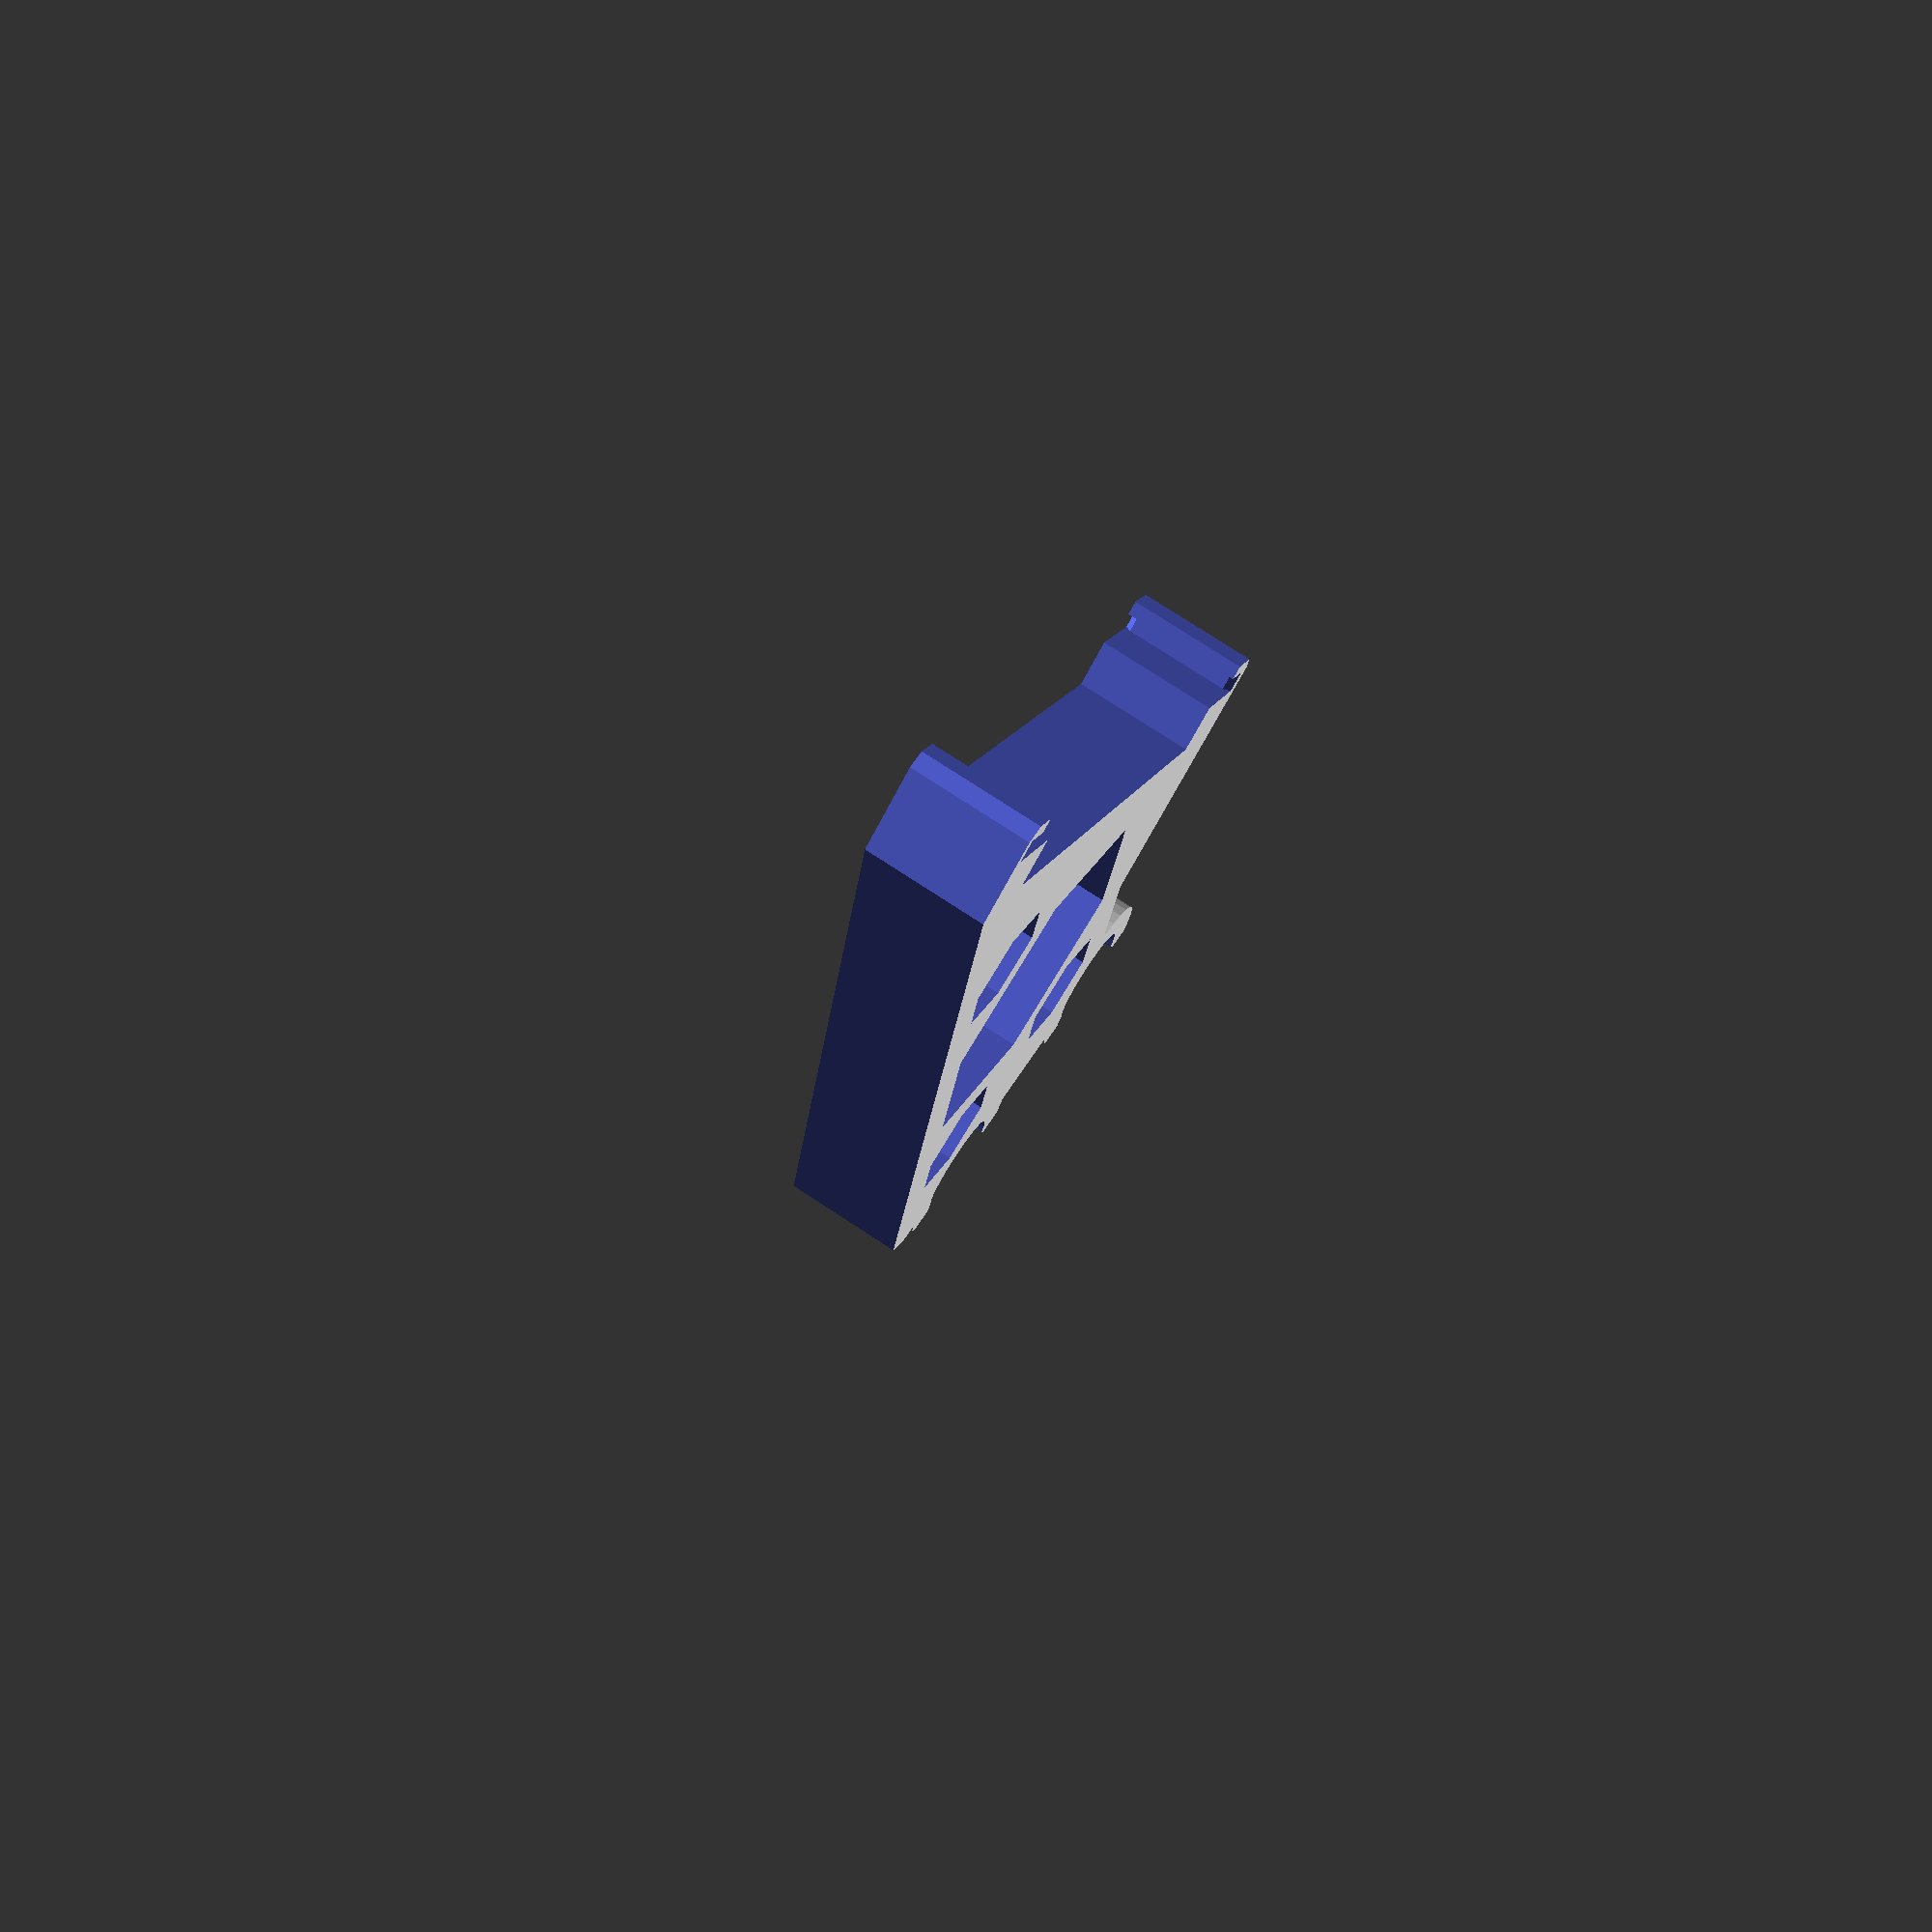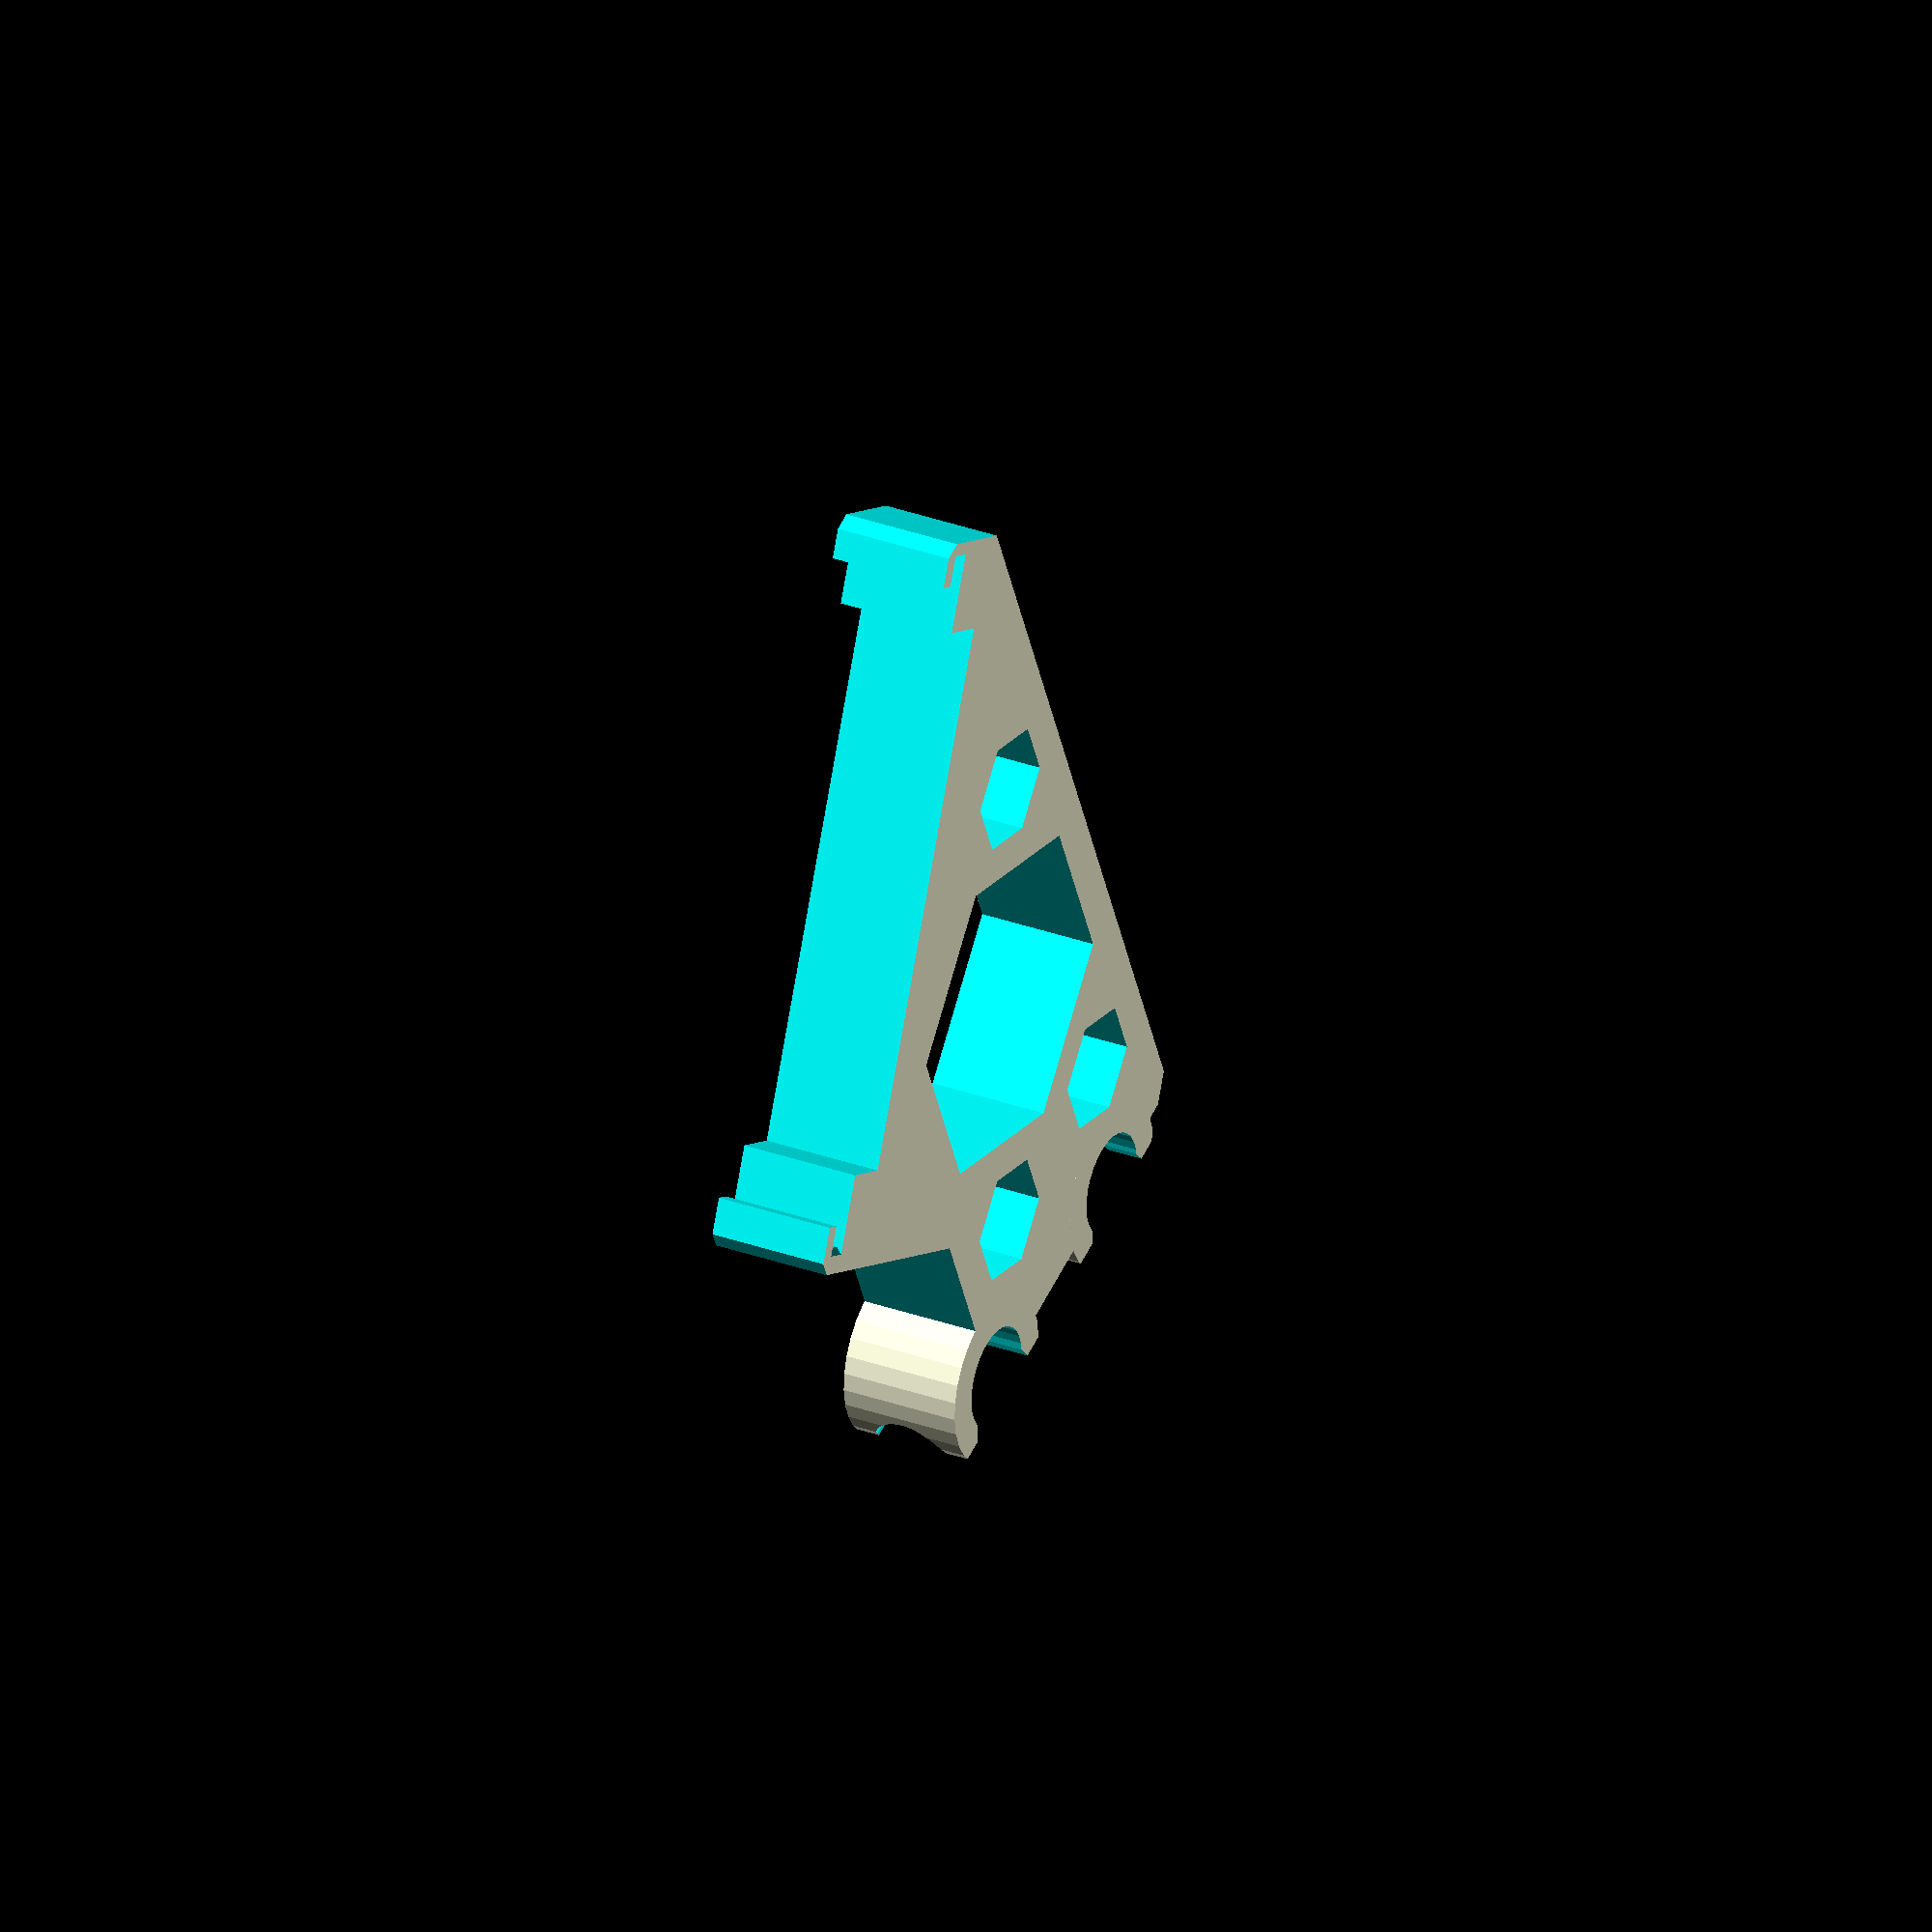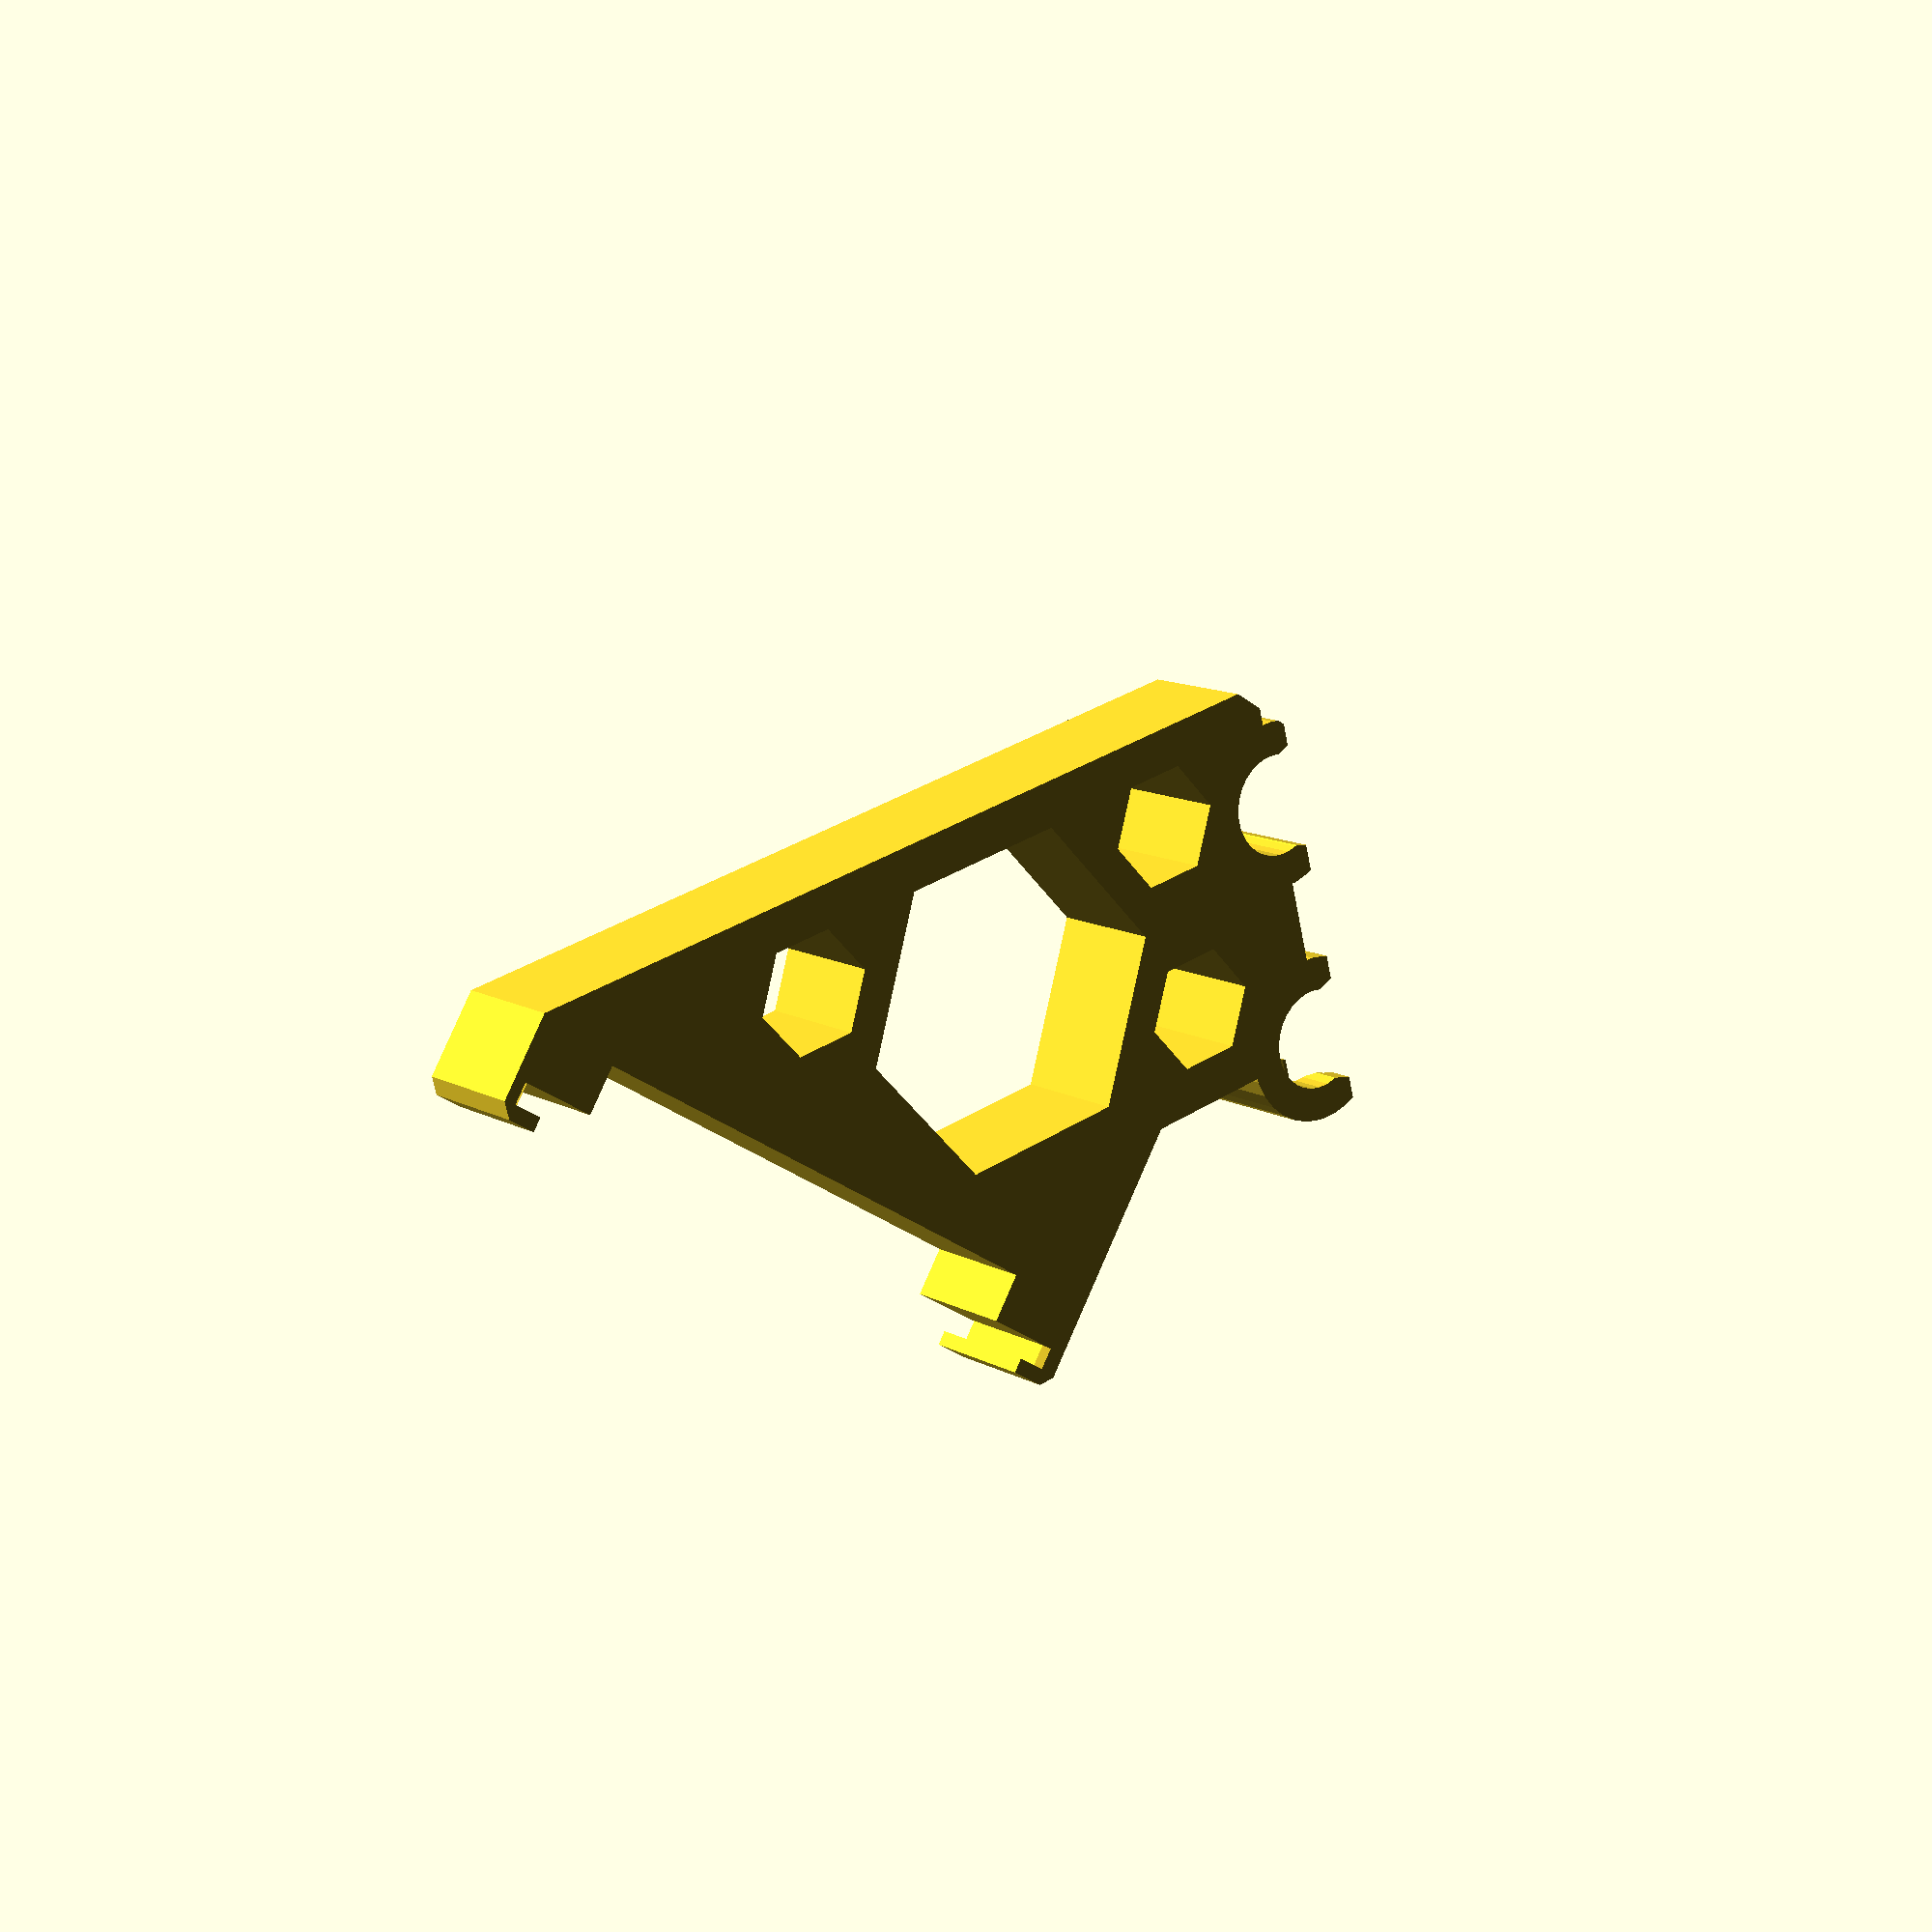
<openscad>
//Original Prusa

// PRUSA iteration3
// lcd-support-A
// GNU GPL v3
// Josef Průša <iam@josefprusa.cz> and contributors
// http://www.reprap.org/wiki/Prusa_Mendel
// http://prusamendel.org




module body(){

difference() {
    
    union(){
        translate( [ -55, -2 , 0 ] ) cube( [ 69 , 81 , 10 ] ); 
    }
    
    union (){

    // outer body shape
    translate( [ -69.6, 32, -1 ] ) rotate([0,0,45]) cube( [ 60 , 53 , 15 ] ); 
    translate( [ 13.7, 89.7, -1 ] ) rotate([0,0,135]) cube( [ 60 , 42 , 15 ] );
    translate( [ -19, -9, -1 ] ) cube( [ 60 , 9 , 15 ] );   
    translate( [ 7, -3, -1 ] ) cube( [ 60 , 68 , 16 ] );  
    translate( [ -16, 60, -1 ] ) cube( [ 60 , 50 , 15 ] );
    translate( [ -41, -45, -1 ] ) rotate([0,0,45]) cube( [ 60 , 80 , 13 ] );  
        
    // threaded rods opening
    translate( [ -44 , 57.5 , -1 ] ) cylinder( h = 17, r = 4.2, $fn=30);  
    translate( [ -29 , 71.9 , -1 ] ) cylinder( h = 17, r = 4.2, $fn=30);  

    // pcb cout out
    translate( [ 4 , 1.5 , -1 ] ) cube( [ 1.8 , 56.5 , 17 ] ); 
    translate( [ 0 , 7.5 , -1 ] ) cube( [ 5.8 , 44.5 , 17 ] ); 
    translate( [ 4.8 , 3.5 , -1 ] ) cube( [ 5.8 , 52.5 , 17 ] );

    translate( [ 8 , -5 , -1 ] ) rotate([0,0,45]) cube( [ 5 , 5 , 17 ] );
    translate( [ 8 , 58 , -1 ] ) rotate([0,0,45]) cube( [ 5 , 5 , 17 ] );
        
    }

    // pcb inserts
    translate( [ 4, 3 , 8 ] ) rotate([45,0,0]) cube( [ 1.8 , 5 , 5 ] ); 
    translate( [ 4, 56.5 , 8 ] ) rotate([45,0,0]) cube( [ 1.8 , 5 , 5 ] );     
    translate( [ 4, 3 , -5 ] ) rotate([45,0,0]) cube( [ 1.8 , 5 , 5 ] ); 
    translate( [ 4, 56.5 , -5 ] ) rotate([45,0,0]) cube( [ 1.8 , 5 , 5 ] );     
    
}

 
difference(){
    union(){
        translate( [ -44 , 57.5 , 0 ] ) cylinder( h = 10, r = 7, $fn=30); 
        translate( [ -29 , 71.9 , 0 ] ) cylinder( h = 10, r =7 , $fn=30); 
    }
        translate( [ -44 , 57.5 , -1 ] ) cylinder( h = 17, r = 4.2, $fn=30);
        translate( [ -29 , 71.9 , -1 ] ) cylinder( h = 17, r = 4.2, $fn=30);
}
}



module ziptie()
{
difference()
{
  union(){
    difference(){
        translate( [ -72 , 29 , 3 ] ) cylinder( h = 4, r = 7, $fn=30);
        translate( [ -72 , 29 , 3 ] ) cylinder( h = 4, r = 5, $fn=30);
    }
    difference(){
        translate( [ -72 , 9.5 , 3 ] ) cylinder( h = 4, r = 7, $fn=30);
        translate( [ -72 , 11 , 3 ] ) cylinder( h = 4, r = 5, $fn=30); 
    }
    }
    translate( [ -80 , 9.1 , 3 ] )  cube( [ 15 , 19.8 , 4 ] );  
    }
    
    translate( [ -67 , 9 , 3 ] )  cube( [ 2 , 20 , 4 ] ); 
}
    




difference() {
    
rotate([0,0,45]) body();

// lightening holes
translate( [ -42 , 15 , -1 ] ) cylinder( h = 15, r = 14, $fn=6);  
translate( [ -24 , 7 , -1 ] ) cylinder( h = 15, r = 5, $fn=6);  
translate( [ -60 , 7 , -1 ] ) cylinder( h = 15, r = 5, $fn=6);  
translate( [ -60 , 23 , -1 ] ) cylinder( h = 15, r = 5, $fn=6);  
    
// threaded rods corners
translate( [ -71 , 28.5 , -1 ] ) rotate([0,0,70]) cube( [ 5 , 10 , 15 ] );   
translate( [ -71 , 7.5 , -1 ] ) rotate([0,0,70]) cube( [ 5 , 10 , 15 ] );      
translate( [ -80 , 29, -1 ] ) rotate([0,0,-70]) cube( [ 5 , 10 , 15 ] );   
translate( [ -82 , 7.5 , -1 ] ) rotate([0,0,-70]) cube( [ 5 , 10 , 15 ] );      
translate( [ -86 , 0 , -1 ] ) cube( [ 12 , 50 , 15 ] );  
translate( [ -83 , -16 , -1 ] ) rotate([0,0,45]) cube( [ 20 , 20 , 15 ] );  

ziptie();
// ziptie head cutout
translate( [ -74 , 38 , 5 ] ) rotate([90,0,0]) cylinder( h = 5, r = 3, $fn=30);  
    


}
























</openscad>
<views>
elev=103.5 azim=78.9 roll=56.8 proj=p view=solid
elev=330.0 azim=246.2 roll=298.4 proj=o view=solid
elev=348.0 azim=165.6 roll=322.0 proj=p view=solid
</views>
